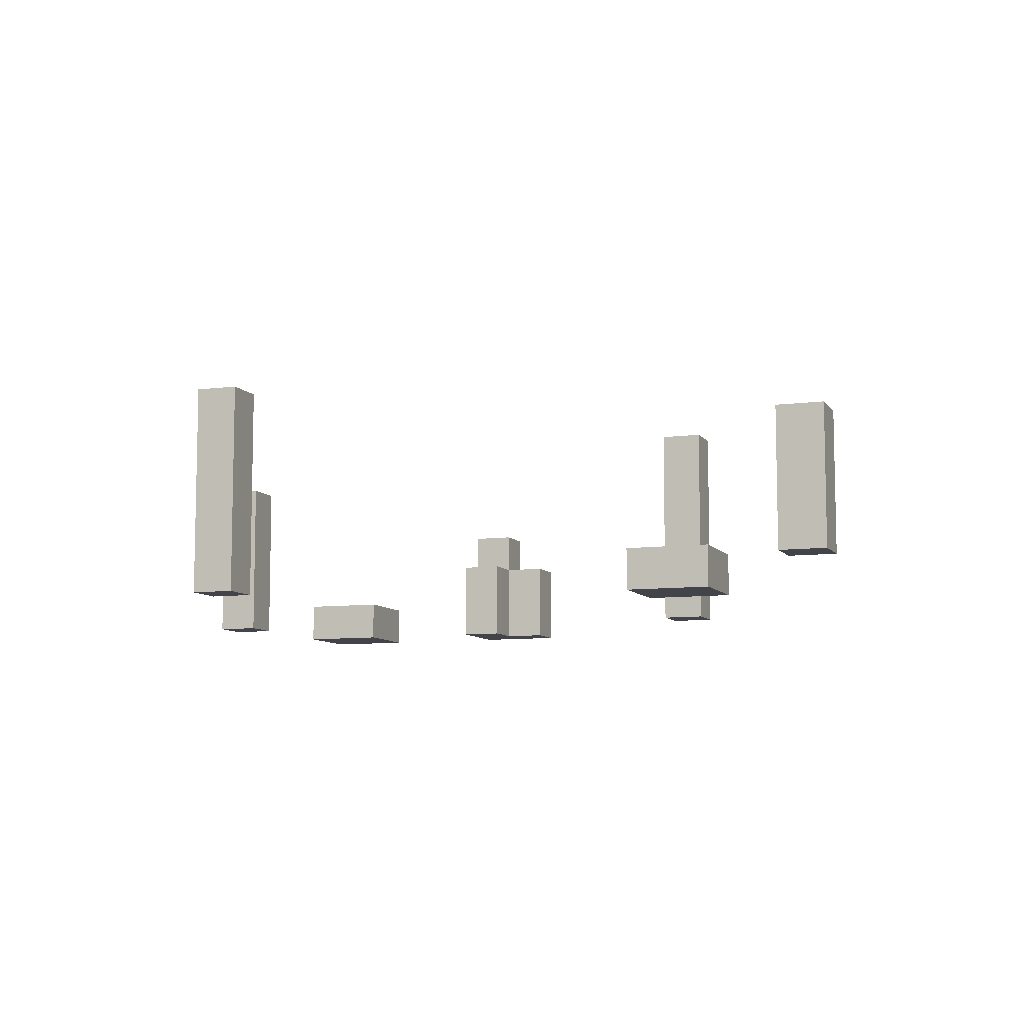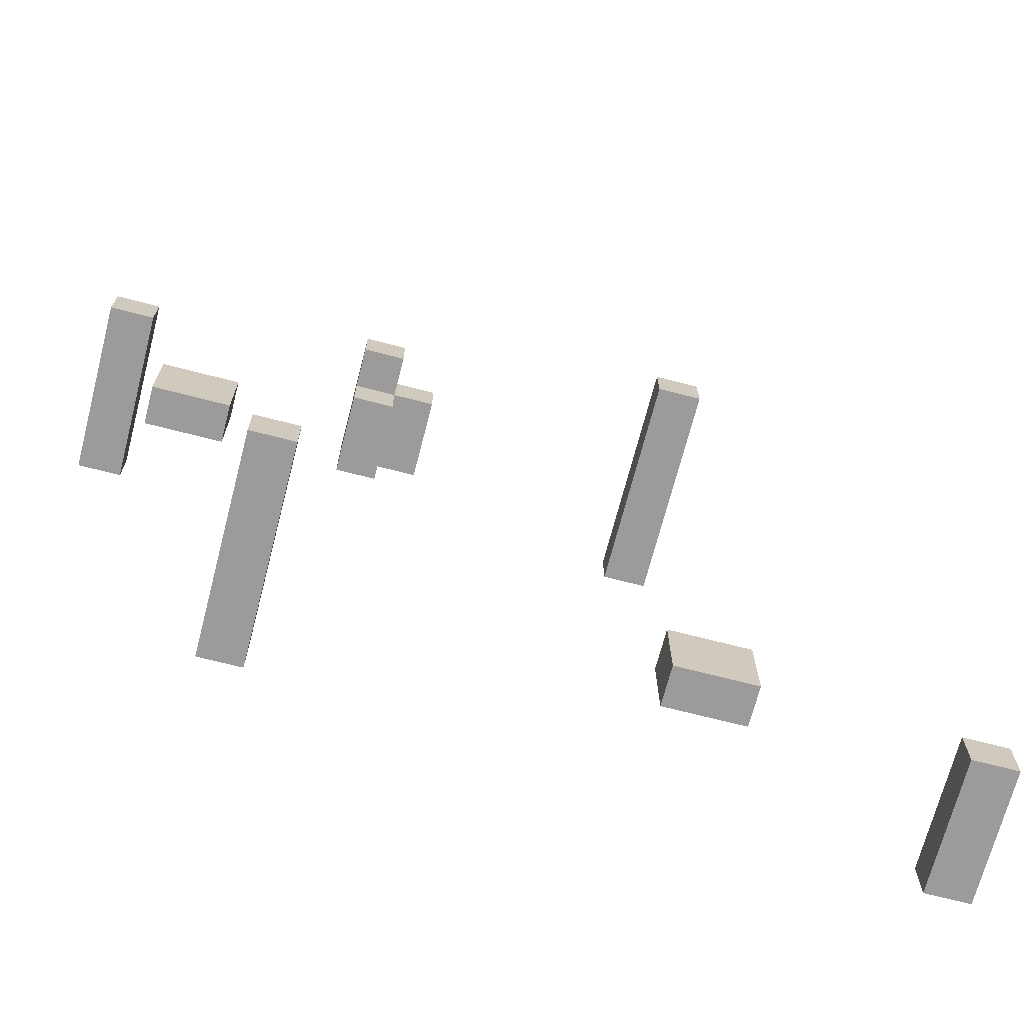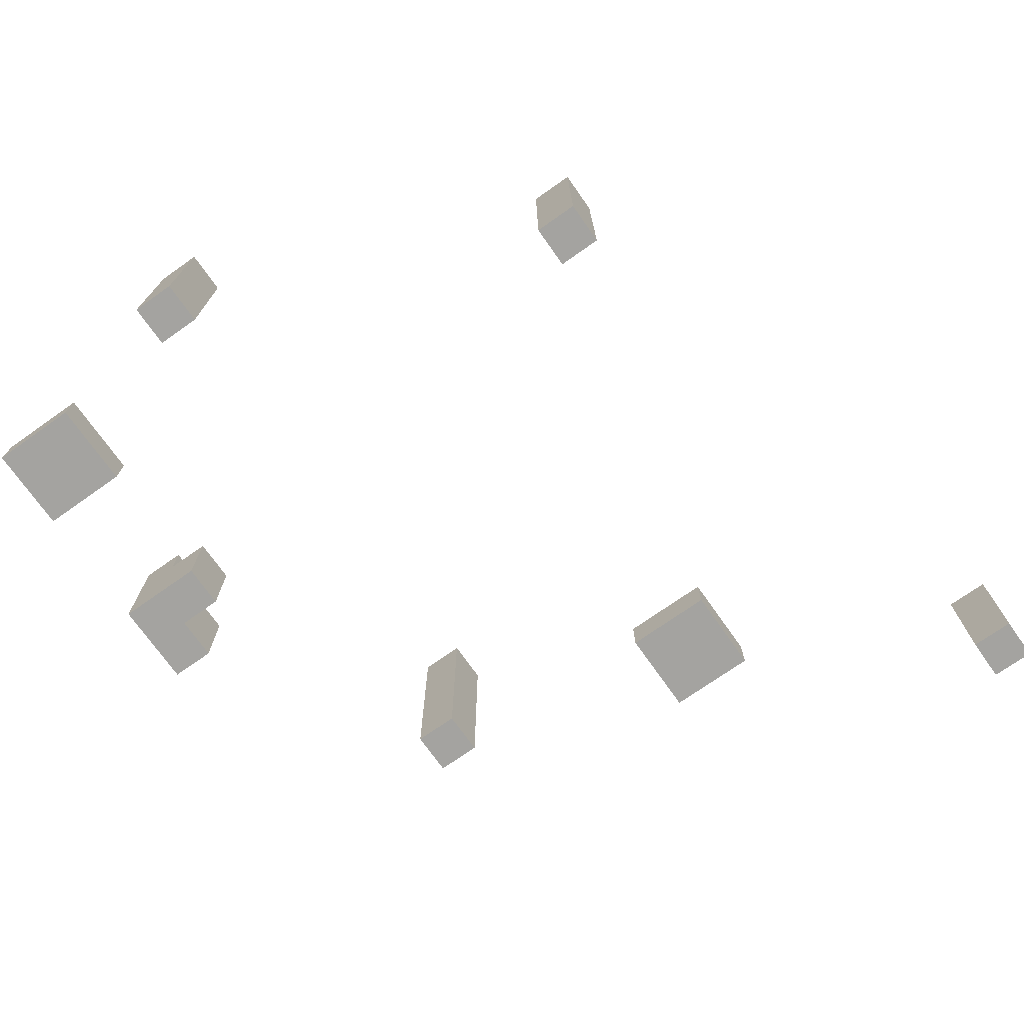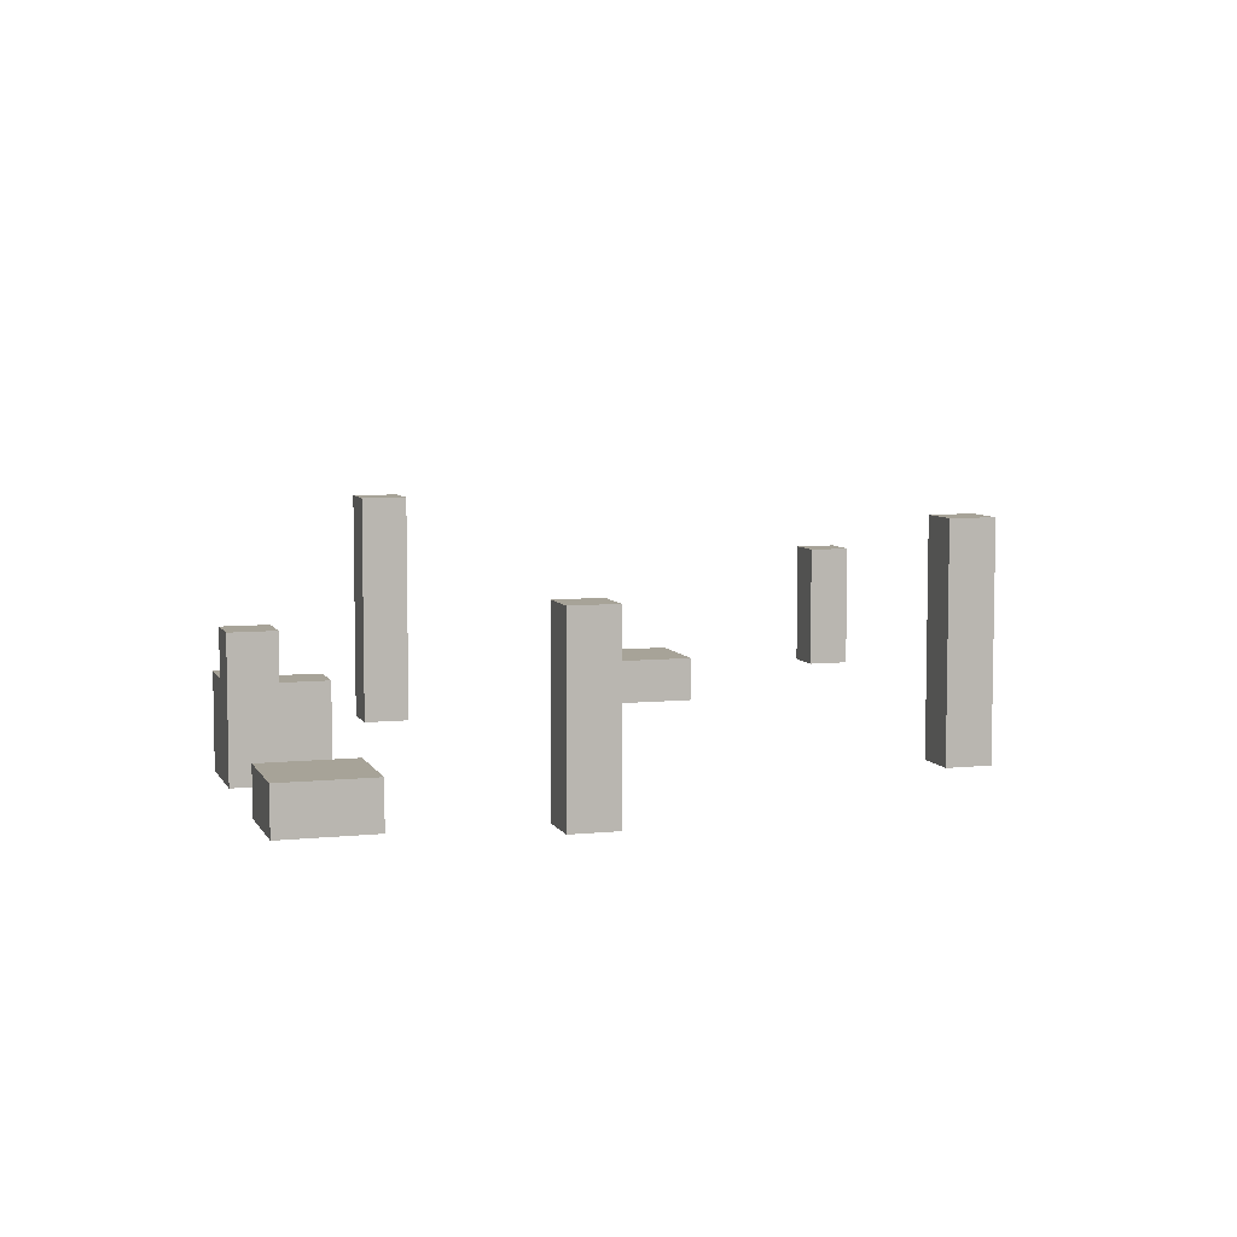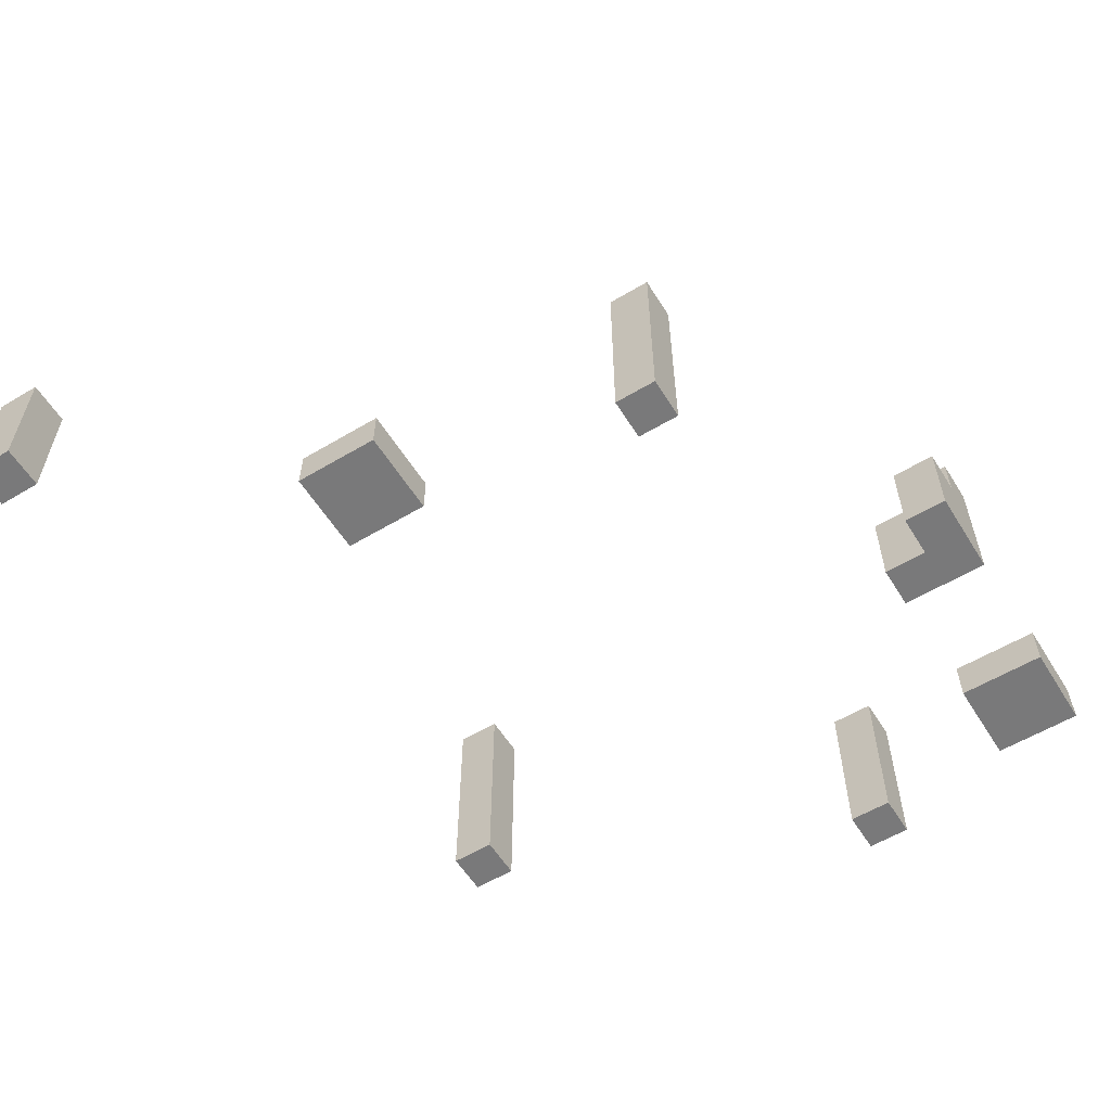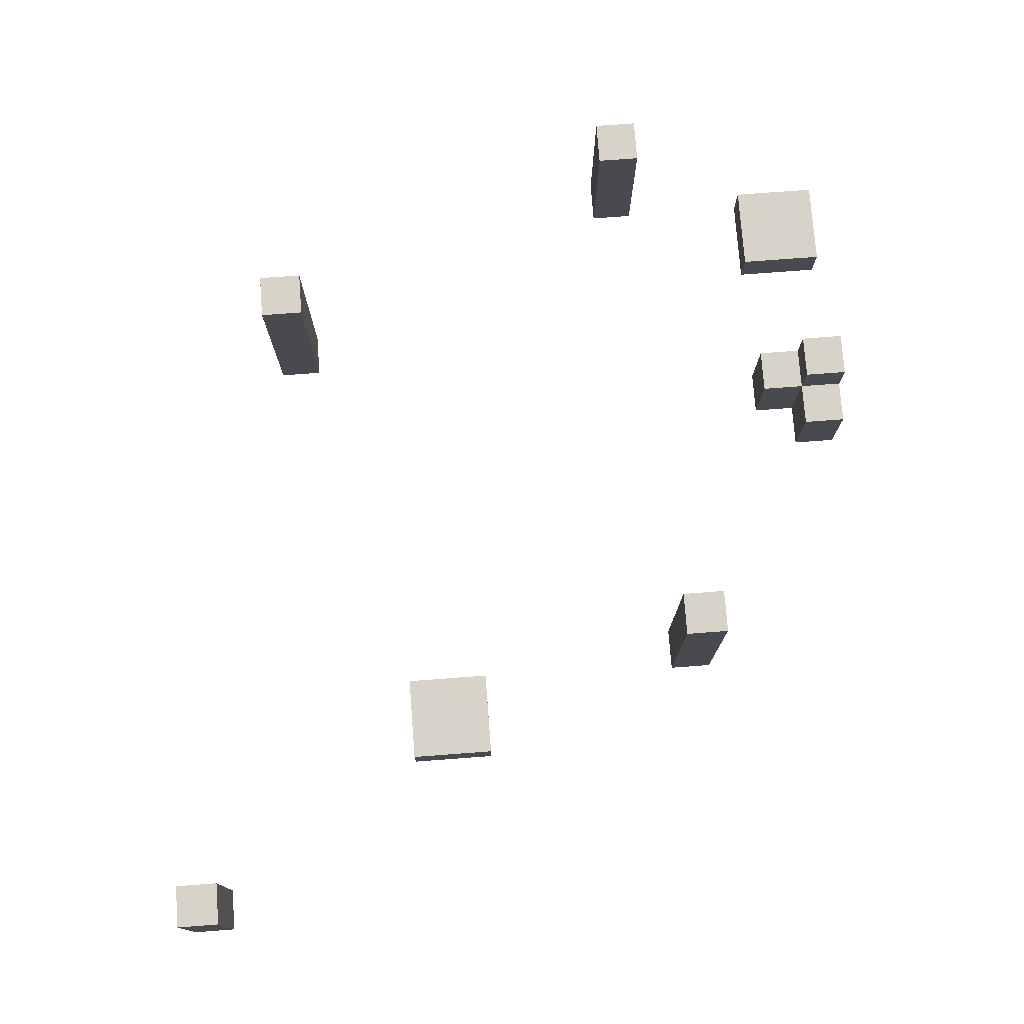
<metadata>
{"format":"obj","ext":"obj","renderer":"f3d","projection":"perspective","resolution":1024,"background":"white","views":[{"elev":-8.5,"azim":-160.1,"up":"+Y"},{"elev":-69.8,"azim":165.5,"up":"+Z"},{"elev":-72.8,"azim":125.2,"up":"+Y"},{"elev":6.8,"azim":73.0,"up":"+Y"},{"elev":-57.8,"azim":-58.3,"up":"+Y"},{"elev":76.1,"azim":-94.3,"up":"+Y"}]}
</metadata>
<code>
o
v -1.1 0 -1
v -1.1 0 -1.1
v -1.1 0.1 -1
v -1.1 0.1 -1.1
v -1.1 0.2 -1
v -1.1 0.2 -1.1
v -1.1 0.3 -1
v -1.1 0.3 -1.1
v -0.7 0 -0.3
v -0.7 0 -0.5
v -0.7 0.1 -0.3
v -0.7 0.1 -0.5
v -0.5 0 0.3
v -0.5 0 0.2
v -0.5 0.3 0.3
v -0.5 0.3 0.2
v -0.5 0.4 0.3
v -0.5 0.4 0.2
v -0.5 0.5 0.3
v -0.5 0.5 0.2
v 0.1 0 0.7
v 0.1 0 0.6
v 0.1 0.1 0.7
v 0.1 0.1 0.6
v 0.1 0.2 0.7
v 0.1 0.2 0.6
v 0.2 0 0.6
v 0.2 0 0.5
v 0.2 0.1 0.6
v 0.2 0.1 0.5
v 0.2 0.2 0.7
v 0.2 0.2 0.6
v 0.2 0.2 0.5
v 0.2 0.3 0.7
v 0.2 0.3 0.6
v 0.4 0 -0.7
v 0.4 0 -0.8
v 0.4 0.2 -0.7
v 0.4 0.2 -0.8
v 0.4 0.4 -0.7
v 0.4 0.4 -0.8
v 0.4 0.5 -0.7
v 0.4 0.5 -0.8
v 0.6 0 0.7
v 0.6 0 0.5
v 0.6 0.1 0.7
v 0.6 0.1 0.5
v 0.8 0 0.2
v 0.8 0 0.1
v 0.8 0.1 0.2
v 0.8 0.1 0.1
v 0.8 0.3 0.2
v 0.8 0.3 0.1
v 0.8 0.4 0.2
v 0.8 0.4 0.1
v -1 0 -1
v -1 0 -1.1
v -1 0.1 -1
v -1 0.1 -1.1
v -1 0.2 -1
v -1 0.2 -1.1
v -1 0.3 -1
v -1 0.3 -1.1
v -0.5 0 -0.3
v -0.5 0 -0.5
v -0.5 0.1 -0.3
v -0.5 0.1 -0.5
v -0.4 0 0.3
v -0.4 0 0.2
v -0.4 0.3 0.3
v -0.4 0.3 0.2
v -0.4 0.4 0.3
v -0.4 0.4 0.2
v -0.4 0.5 0.3
v -0.4 0.5 0.2
v 0.3 0 0.7
v 0.3 0 0.5
v 0.3 0.1 0.6
v 0.3 0.1 0.5
v 0.3 0.2 0.7
v 0.3 0.2 0.6
v 0.3 0.2 0.5
v 0.3 0.3 0.7
v 0.3 0.3 0.6
v 0.5 0 -0.7
v 0.5 0 -0.8
v 0.5 0.2 -0.7
v 0.5 0.2 -0.8
v 0.5 0.4 -0.7
v 0.5 0.4 -0.8
v 0.5 0.5 -0.7
v 0.5 0.5 -0.8
v 0.8 0 0.7
v 0.8 0 0.5
v 0.8 0.1 0.7
v 0.8 0.1 0.5
v 0.9 0 0.2
v 0.9 0 0.1
v 0.9 0.1 0.2
v 0.9 0.1 0.1
v 0.9 0.3 0.2
v 0.9 0.3 0.1
v 0.9 0.4 0.2
v 0.9 0.4 0.1
v 0.1 0 0.7
v 0.1 0.1 0.7
v 0.1 0.2 0.7
v 0.2 0.1 0.7
v 0.2 0.2 0.7
v 0.2 0.3 0.7
v 0.3 0 0.7
v 0.3 0.2 0.7
v 0.3 0.3 0.7
v 0.6 0 0.7
v 0.6 0.1 0.7
v 0.8 0 0.7
v 0.8 0.1 0.7
v -0.5 0 0.3
v -0.5 0.3 0.3
v -0.5 0.4 0.3
v -0.5 0.5 0.3
v -0.4 0 0.3
v -0.4 0.3 0.3
v -0.4 0.4 0.3
v -0.4 0.5 0.3
v 0.8 0 0.2
v 0.8 0.1 0.2
v 0.8 0.3 0.2
v 0.8 0.4 0.2
v 0.9 0 0.2
v 0.9 0.1 0.2
v 0.9 0.3 0.2
v 0.9 0.4 0.2
v -0.7 0 -0.3
v -0.7 0.1 -0.3
v -0.5 0 -0.3
v -0.5 0.1 -0.3
v 0.4 0 -0.7
v 0.4 0.2 -0.7
v 0.4 0.4 -0.7
v 0.4 0.5 -0.7
v 0.5 0 -0.7
v 0.5 0.2 -0.7
v 0.5 0.4 -0.7
v 0.5 0.5 -0.7
v -1.1 0 -1
v -1.1 0.1 -1
v -1.1 0.2 -1
v -1.1 0.3 -1
v -1 0 -1
v -1 0.1 -1
v -1 0.2 -1
v -1 0.3 -1
v 0.1 0 0.6
v 0.1 0.1 0.6
v 0.1 0.2 0.6
v 0.2 0 0.6
v 0.2 0.1 0.6
v 0.2 0.2 0.6
v 0.2 0.3 0.6
v 0.3 0.2 0.6
v 0.3 0.3 0.6
v 0.2 0 0.5
v 0.2 0.1 0.5
v 0.2 0.2 0.5
v 0.3 0 0.5
v 0.3 0.1 0.5
v 0.3 0.2 0.5
v 0.6 0 0.5
v 0.6 0.1 0.5
v 0.8 0 0.5
v 0.8 0.1 0.5
v -0.5 0 0.2
v -0.5 0.3 0.2
v -0.5 0.4 0.2
v -0.5 0.5 0.2
v -0.4 0 0.2
v -0.4 0.3 0.2
v -0.4 0.4 0.2
v -0.4 0.5 0.2
v 0.8 0 0.1
v 0.8 0.1 0.1
v 0.8 0.3 0.1
v 0.8 0.4 0.1
v 0.9 0 0.1
v 0.9 0.1 0.1
v 0.9 0.3 0.1
v 0.9 0.4 0.1
v -0.7 0 -0.5
v -0.7 0.1 -0.5
v -0.5 0 -0.5
v -0.5 0.1 -0.5
v 0.4 0 -0.8
v 0.4 0.2 -0.8
v 0.4 0.4 -0.8
v 0.4 0.5 -0.8
v 0.5 0 -0.8
v 0.5 0.2 -0.8
v 0.5 0.4 -0.8
v 0.5 0.5 -0.8
v -1.1 0 -1.1
v -1.1 0.1 -1.1
v -1.1 0.2 -1.1
v -1.1 0.3 -1.1
v -1 0 -1.1
v -1 0.1 -1.1
v -1 0.2 -1.1
v -1 0.3 -1.1
v 0.1 0 0.7
v 0.3 0 0.7
v 0.6 0 0.7
v 0.8 0 0.7
v 0.1 0 0.6
v 0.2 0 0.6
v 0.2 0 0.5
v 0.3 0 0.5
v 0.6 0 0.5
v 0.8 0 0.5
v -0.5 0 0.3
v -0.4 0 0.3
v -0.5 0 0.2
v -0.4 0 0.2
v 0.8 0 0.2
v 0.9 0 0.2
v 0.8 0 0.1
v 0.9 0 0.1
v -0.7 0 -0.3
v -0.5 0 -0.3
v -0.7 0 -0.5
v -0.5 0 -0.5
v 0.4 0 -0.7
v 0.5 0 -0.7
v 0.4 0 -0.8
v 0.5 0 -0.8
v -1.1 0 -1
v -1 0 -1
v -1.1 0 -1.1
v -1 0 -1.1
v 0.6 0.1 0.7
v 0.8 0.1 0.7
v 0.6 0.1 0.5
v 0.8 0.1 0.5
v -0.7 0.1 -0.3
v -0.5 0.1 -0.3
v -0.7 0.1 -0.5
v -0.5 0.1 -0.5
v 0.1 0.2 0.7
v 0.2 0.2 0.7
v 0.1 0.2 0.6
v 0.2 0.2 0.6
v 0.3 0.2 0.6
v 0.2 0.2 0.5
v 0.3 0.2 0.5
v 0.2 0.3 0.7
v 0.3 0.3 0.7
v 0.2 0.3 0.6
v 0.3 0.3 0.6
v -1.1 0.3 -1
v -1 0.3 -1
v -1.1 0.3 -1.1
v -1 0.3 -1.1
v 0.8 0.4 0.2
v 0.9 0.4 0.2
v 0.8 0.4 0.1
v 0.9 0.4 0.1
v -0.5 0.5 0.3
v -0.4 0.5 0.3
v -0.5 0.5 0.2
v -0.4 0.5 0.2
v 0.4 0.5 -0.7
v 0.5 0.5 -0.7
v 0.4 0.5 -0.8
v 0.5 0.5 -0.8
f 3 2 1
f 4 2 3
f 5 4 3
f 6 4 5
f 7 6 5
f 8 6 7
f 11 10 9
f 12 10 11
f 15 14 13
f 16 14 15
f 17 16 15
f 18 16 17
f 19 18 17
f 20 18 19
f 23 22 21
f 24 22 23
f 25 24 23
f 26 24 25
f 29 28 27
f 30 28 29
f 32 30 29
f 33 30 32
f 34 32 31
f 35 32 34
f 38 37 36
f 39 37 38
f 40 39 38
f 41 39 40
f 42 41 40
f 43 41 42
f 46 45 44
f 47 45 46
f 50 49 48
f 51 49 50
f 52 51 50
f 53 51 52
f 54 53 52
f 55 53 54
f 56 57 58
f 58 57 59
f 58 59 60
f 60 59 61
f 60 61 62
f 62 61 63
f 64 65 66
f 66 65 67
f 68 69 70
f 70 69 71
f 70 71 72
f 72 71 73
f 72 73 74
f 74 73 75
f 76 77 78
f 78 77 79
f 76 78 80
f 78 79 81
f 80 78 81
f 81 79 82
f 80 81 83
f 83 81 84
f 85 86 87
f 87 86 88
f 87 88 89
f 89 88 90
f 89 90 91
f 91 90 92
f 93 94 95
f 95 94 96
f 97 98 99
f 99 98 100
f 99 100 101
f 101 100 102
f 101 102 103
f 103 102 104
f 108 106 105
f 108 107 106
f 109 107 108
f 111 108 105
f 111 109 108
f 112 110 109
f 112 109 111
f 113 110 112
f 116 115 114
f 117 115 116
f 122 119 118
f 123 120 119
f 123 119 122
f 124 121 120
f 124 120 123
f 125 121 124
f 130 127 126
f 131 128 127
f 131 127 130
f 132 129 128
f 132 128 131
f 133 129 132
f 136 135 134
f 137 135 136
f 142 139 138
f 143 140 139
f 143 139 142
f 144 141 140
f 144 140 143
f 145 141 144
f 150 147 146
f 151 148 147
f 151 147 150
f 152 149 148
f 152 148 151
f 153 149 152
f 154 155 157
f 155 156 158
f 157 155 158
f 158 156 159
f 159 160 161
f 161 160 162
f 163 164 166
f 164 165 167
f 166 164 167
f 167 165 168
f 169 170 171
f 171 170 172
f 173 174 177
f 174 175 178
f 177 174 178
f 175 176 179
f 178 175 179
f 179 176 180
f 181 182 185
f 182 183 186
f 185 182 186
f 183 184 187
f 186 183 187
f 187 184 188
f 189 190 191
f 191 190 192
f 193 194 197
f 194 195 198
f 197 194 198
f 195 196 199
f 198 195 199
f 199 196 200
f 201 202 205
f 202 203 206
f 205 202 206
f 203 204 207
f 206 203 207
f 207 204 208
f 213 210 209
f 214 210 213
f 215 210 214
f 216 210 215
f 217 212 211
f 218 212 217
f 221 220 219
f 222 220 221
f 225 224 223
f 226 224 225
f 229 228 227
f 230 228 229
f 233 232 231
f 234 232 233
f 237 236 235
f 238 236 237
f 239 240 241
f 241 240 242
f 243 244 245
f 245 244 246
f 247 248 249
f 249 248 250
f 250 251 252
f 252 251 253
f 254 255 256
f 256 255 257
f 258 259 260
f 260 259 261
f 262 263 264
f 264 263 265
f 266 267 268
f 268 267 269
f 270 271 272
f 272 271 273

</code>
